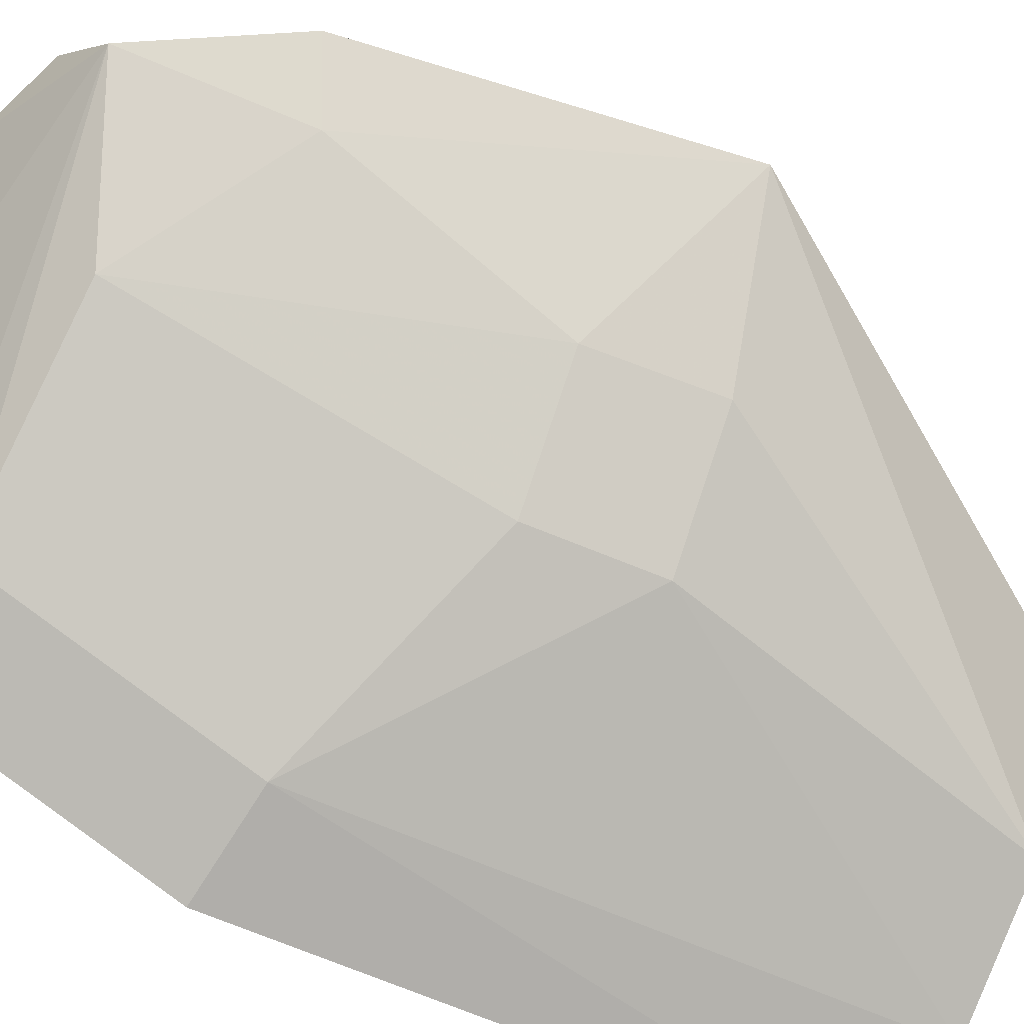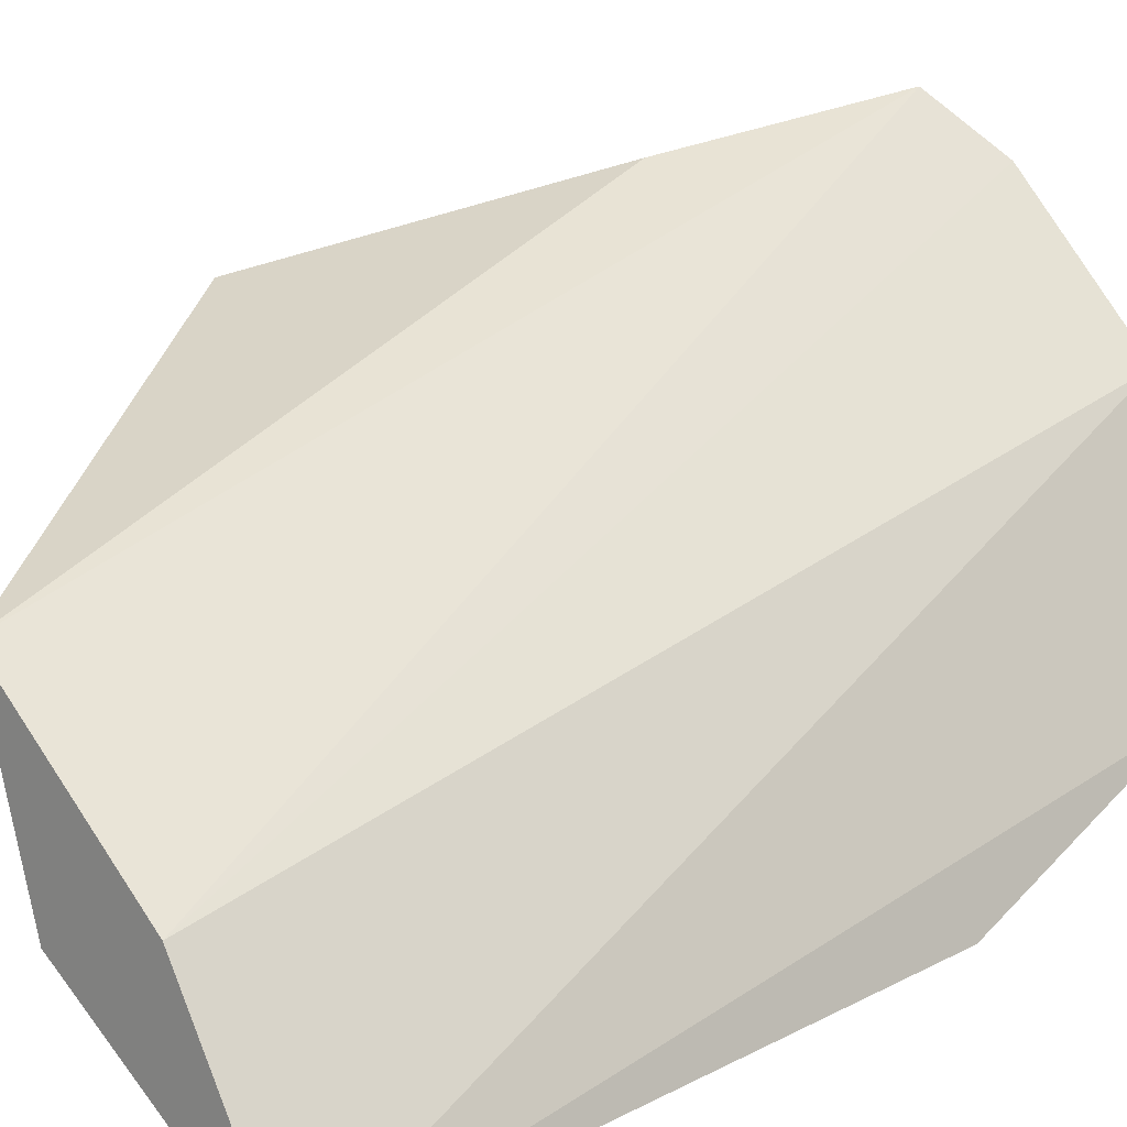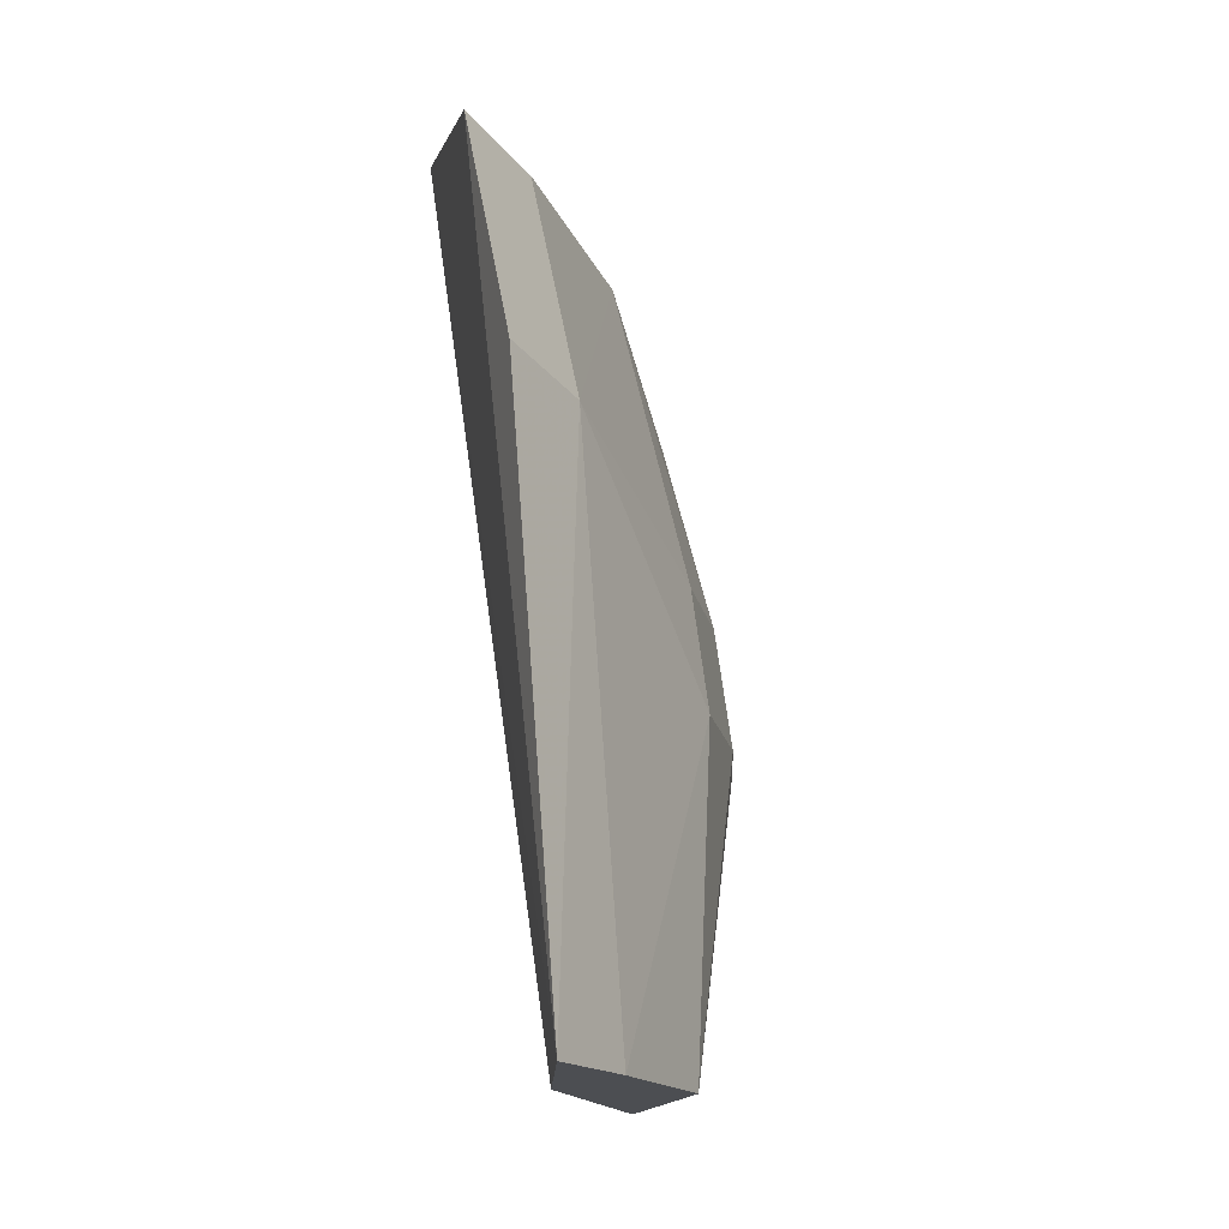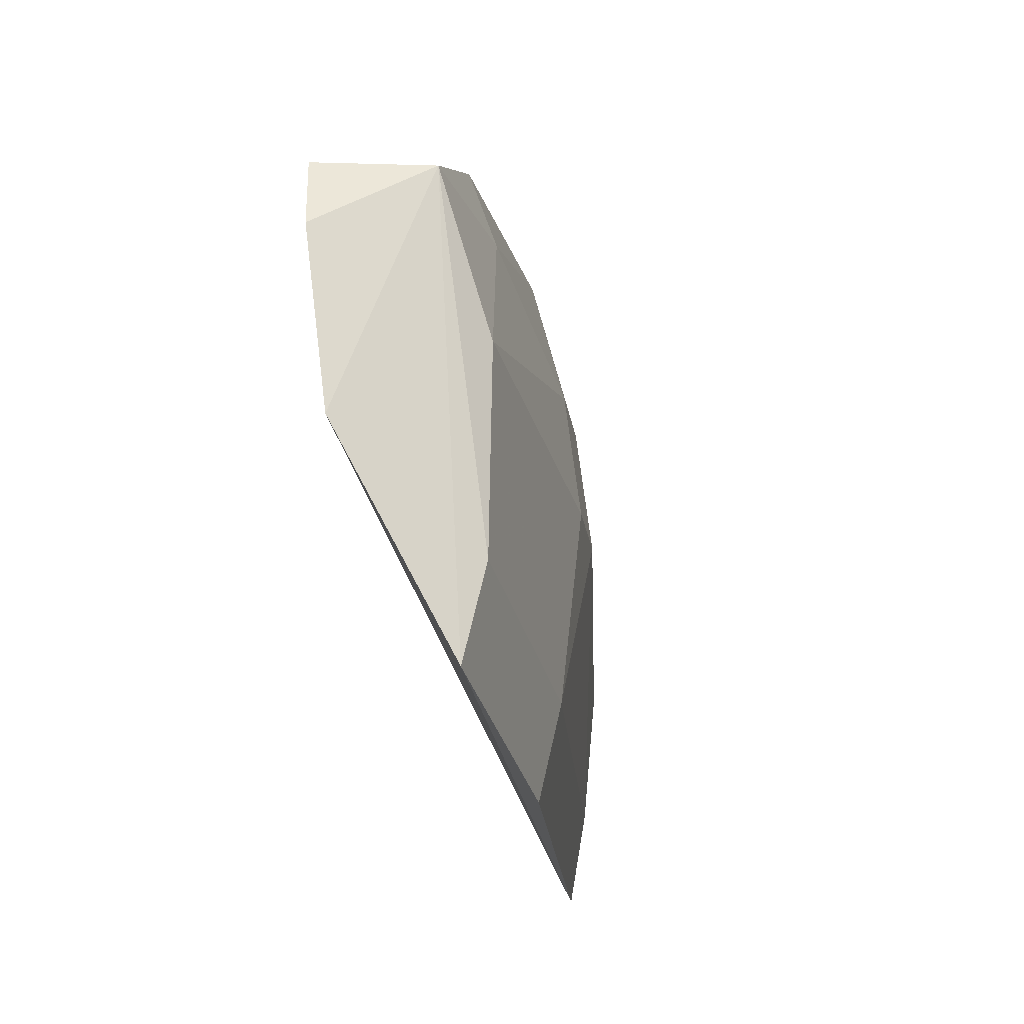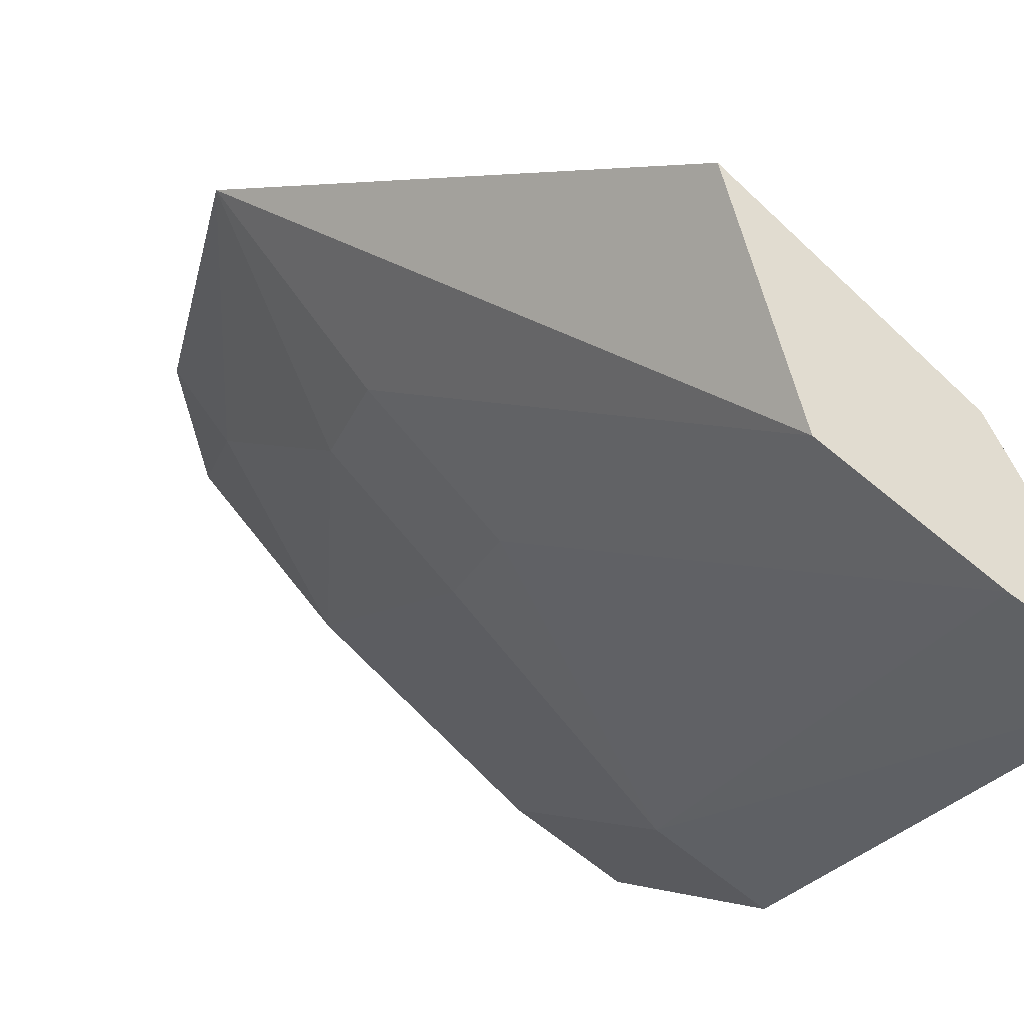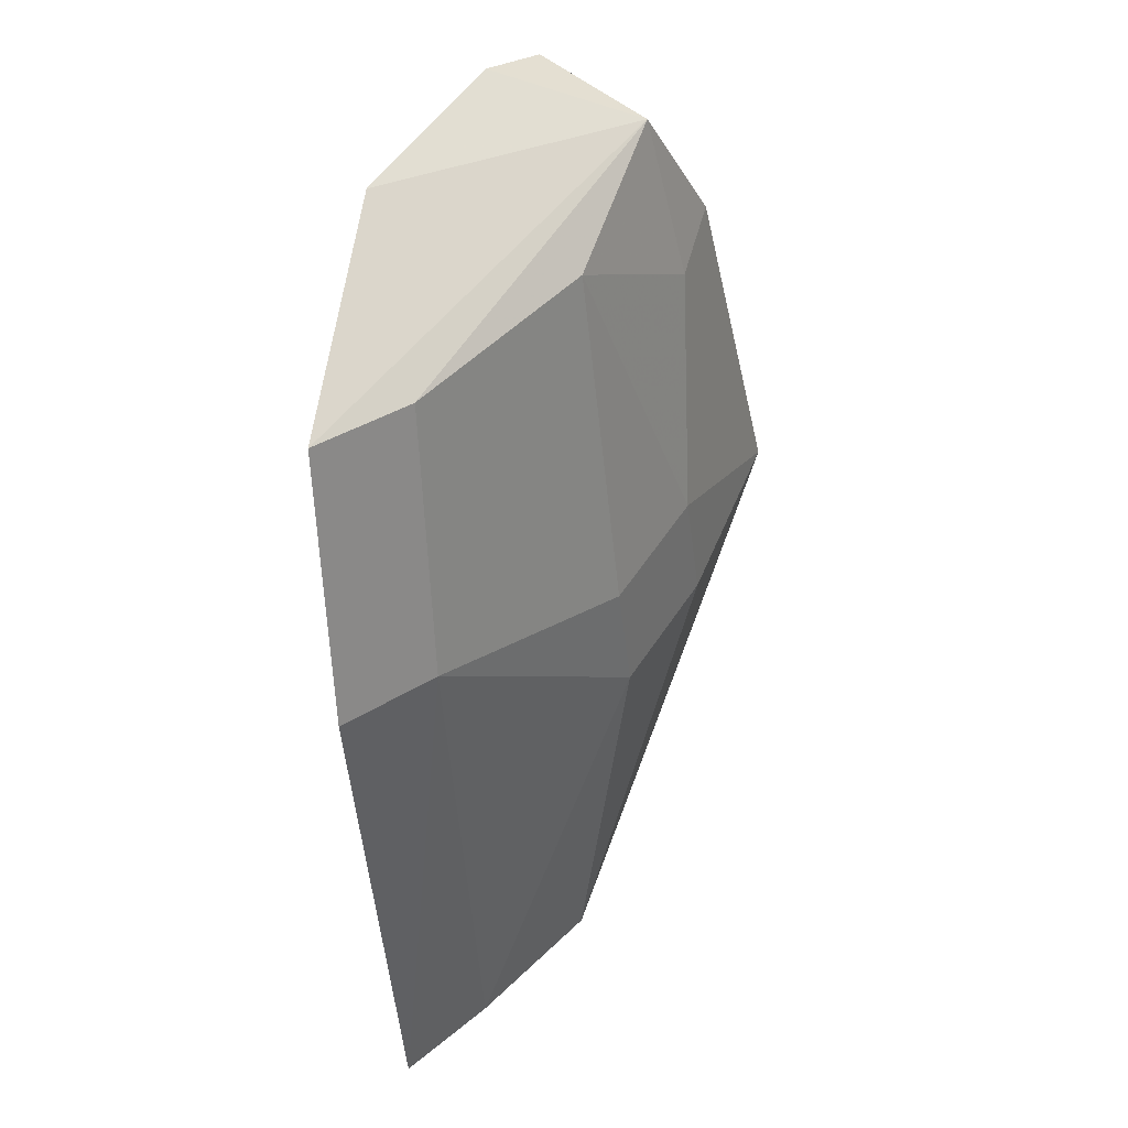
<metadata>
{"format":"obj","ext":"obj","renderer":"f3d","projection":"perspective","resolution":1024,"background":"white","views":[{"elev":-51.8,"azim":63.2,"up":"+Y"},{"elev":15.6,"azim":-134.4,"up":"+Y"},{"elev":-16.7,"azim":-34.0,"up":"+Z"},{"elev":70.5,"azim":-52.2,"up":"+Z"},{"elev":-25.6,"azim":158.3,"up":"+Y"},{"elev":50.6,"azim":-13.7,"up":"+Z"}]}
</metadata>
<code>
v 0.05511 -0.1257 -0.02683
v 0.1198 -0.07521 -0.05331
v 0.09092 -0.09092 0.0003433
v 0.09298 -0.0619 0.00841
v 0.07087 -0.1097 -0.09848
v 0.103 -0.07332 0.00596
v 0.05658 -0.1133 0.004493
v 0.09374 -0.1061 -0.0558
v 0.09261 -0.09238 -0.09848
v 0.1067 -0.07906 -0.0139
v 0.1116 -0.0708 -0.0113
v 0.06869 -0.1076 0.002381
v 0.05793 -0.131 -0.09848
v 0.06842 -0.08518 0.01275
v 0.1016 -0.06651 -0.0189
v 0.08554 -0.1146 -0.09848
v 0.1045 -0.09244 -0.04094
v 0.09244 -0.1045 -0.04094
v 0.06722 -0.12 -0.02894
v 0.08518 -0.06842 0.01275
v 0.1061 -0.09374 -0.0558
v 0.06971 -0.1247 -0.09848
f 9 5 4
f 10 6 3
f 11 2 4
f 11 4 6
f 11 10 2
f 11 6 10
f 12 7 1
f 12 3 6
f 12 6 7
f 13 1 7
f 13 5 9
f 14 13 7
f 14 5 13
f 14 7 6
f 15 9 4
f 15 4 2
f 15 2 9
f 16 9 2
f 16 13 9
f 17 2 10
f 17 10 3
f 18 17 3
f 19 1 13
f 19 8 18
f 19 12 1
f 19 18 3
f 19 3 12
f 20 4 5
f 20 5 14
f 20 14 6
f 20 6 4
f 21 16 2
f 21 8 16
f 21 2 17
f 21 18 8
f 21 17 18
f 22 16 8
f 22 8 19
f 22 19 13
f 22 13 16

</code>
